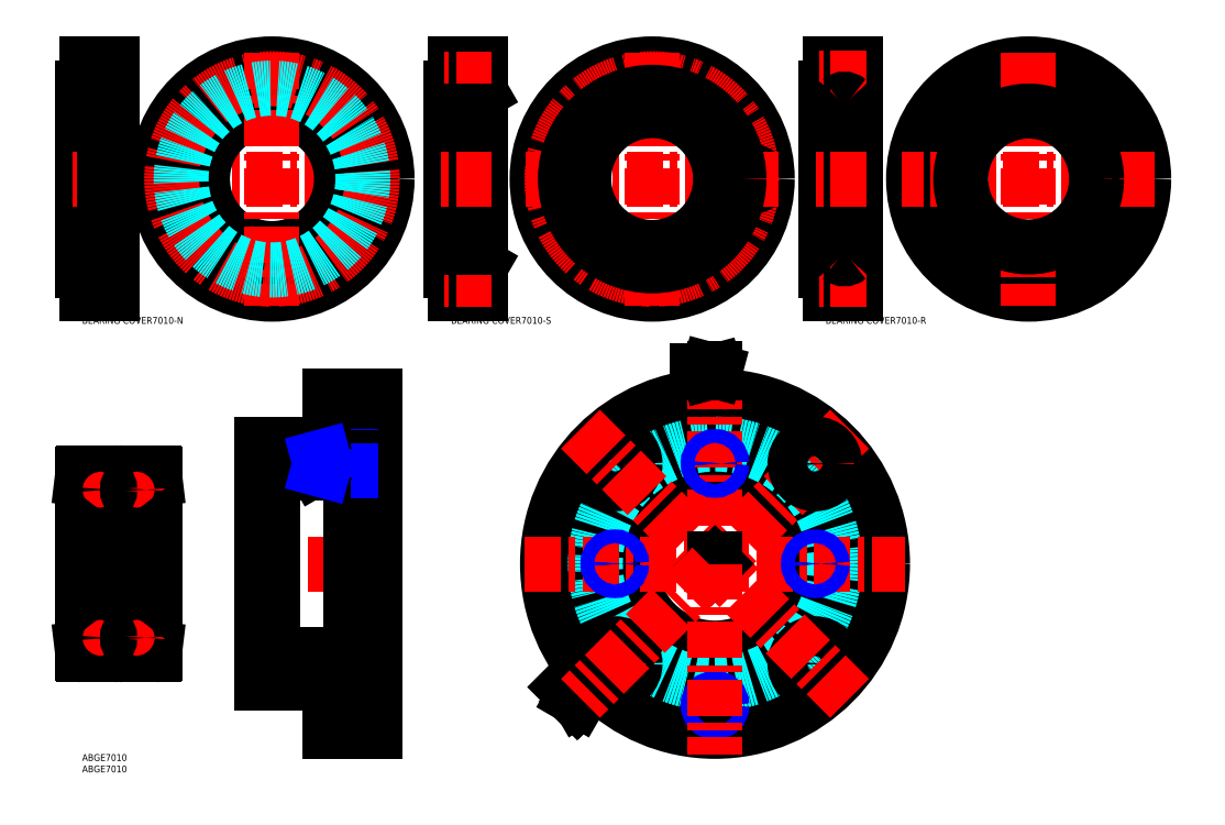
<metadata>
{"format":"dxf","ext":"dxf","renderer":"ezdxf+matplotlib","layout":"modelspace","background":"white","min_lineweight":24,"dpi":150}
</metadata>
<code>
0
SECTION
2
ENTITIES
0
LINE
8
MSM_CONTINUOUS
10
83.68
20
123.5
30
0
11
117.7
21
123.5
31
0
0
LINE
8
MSM_CONTINUOUS
10
78.68
20
120.5
30
0
11
83.68
21
120.5
31
0
0
LINE
8
MSM_CONTINUOUS
10
78.68
20
136
30
0
11
108.7
21
136
31
0
0
LINE
8
MSM_CENTER
10
73.68
20
83.5
30
0
11
133.7
21
83.5
31
0
0
LINE
8
MSM_CONTINUOUS
10
78.68
20
31
30
0
11
108.7
21
31
31
0
0
LINE
8
MSM_CONTINUOUS
10
78.68
20
46.5
30
0
11
83.68
21
46.5
31
0
0
LINE
8
MSM_CONTINUOUS
10
128.7
20
10
30
0
11
108.7
21
10
31
0
0
LINE
8
MSM_CONTINUOUS
10
108.7
20
31
30
0
11
108.7
21
10
31
0
0
LINE
8
MSM_CONTINUOUS
10
117.7
20
33
30
0
11
128.7
21
33
31
0
0
LINE
8
MSM_CONTINUOUS
10
83.68
20
43.5
30
0
11
117.7
21
43.5
31
0
0
LINE
8
MSM_CONTINUOUS
10
108.7
20
157
30
0
11
128.7
21
157
31
0
0
LINE
8
MSM_CONTINUOUS
10
108.7
20
157
30
0
11
108.7
21
136
31
0
0
LINE
8
MSM_CONTINUOUS
10
117.7
20
134
30
0
11
128.7
21
134
31
0
0
LINE
8
MSM_CONTINUOUS
10
78.68
20
31
30
0
11
78.68
21
136
31
0
0
LINE
8
MSM_CONTINUOUS
10
128.7
20
157
30
0
11
128.7
21
10
31
0
0
LINE
8
MSM_CONTINUOUS
10
117.7
20
134
30
0
11
117.7
21
33
31
0
0
LINE
8
MSM_CONTINUOUS
10
83.68
20
123.5
30
0
11
83.68
21
43.5
31
0
0
CIRCLE
8
MSM_CENTER
10
277.7
20
83.5
30
0
40
62
0
CIRCLE
8
MSM_CENTER
10
277.7
20
83.5
30
0
40
44
0
CIRCLE
8
MSM_CONTINUOUS
10
277.7
20
83.5
30
0
40
37
0
CIRCLE
8
MSM_CONTINUOUS
10
277.7
20
83.5
30
0
40
40
0
CIRCLE
8
MSM_CONTINUOUS
10
277.7
20
83.5
30
0
40
50.5
0
CIRCLE
8
MSM_CONTINUOUS
10
277.7
20
83.5
30
0
40
73.5
0
CIRCLE
8
MSM_DASHED
10
277.7
20
83.5
30
0
40
52.5
0
CIRCLE
8
MSM_CONTINUOUS
10
321.5
20
39.66
30
0
40
8.75
0
CIRCLE
8
MSM_CONTINUOUS
10
321.5
20
39.66
30
0
40
5.5
0
CIRCLE
8
MSM_CONTINUOUS
10
233.9
20
127.3
30
0
40
8.75
0
CIRCLE
8
MSM_CONTINUOUS
10
233.9
20
127.3
30
0
40
5.5
0
LINE
8
MSM_CENTER
10
336.7
20
142.5
30
0
11
277.7
21
83.5
31
0
0
LINE
8
MSM_CENTER
10
218.7
20
142.5
30
0
11
336.7
21
24.46
31
0
0
LINE
8
MSM_CENTER
10
103.7
20
21.5
30
0
11
133.7
21
21.5
31
0
0
CIRCLE
8
MSM_CONTINUOUS
10
321.5
20
127.3
30
0
40
8.75
0
CIRCLE
8
MSM_CONTINUOUS
10
321.5
20
127.3
30
0
40
5.5
0
CIRCLE
8
MSM_CONTINUOUS
10
233.9
20
39.66
30
0
40
8.75
0
CIRCLE
8
MSM_CONTINUOUS
10
233.9
20
39.66
30
0
40
5.5
0
LINE
8
MSM_CENTER
10
97.68
20
127.5
30
0
11
120.7
21
127.5
31
0
0
LINE
8
MSM_CONTINUOUS
10
108.7
20
27
30
0
11
118.2
21
27
31
0
0
LINE
8
MSM_CONTINUOUS
10
108.7
20
16
30
0
11
118.2
21
16
31
0
0
LINE
8
MSM_CONTINUOUS
10
118.2
20
30.25
30
0
11
118.2
21
12.75
31
0
0
LINE
8
MSM_CONTINUOUS
10
118.2
20
12.75
30
0
11
128.7
21
12.75
31
0
0
LINE
8
MSM_CONTINUOUS
10
118.2
20
30.25
30
0
11
128.7
21
30.25
31
0
0
LINE
8
MSM_CENTER
10
-5
20
83.5
30
0
11
37
21
83.5
31
0
0
LINE
8
MSM_CONTINUOUS
10
31.4
20
123.5
30
0
11
17
21
123.5
31
0
0
LINE
8
MSM_CONTINUOUS
10
25.34
20
119.9
30
0
11
32
21
120.7
31
0
0
ARC
8
MSM_CONTINUOUS
10
31.4
20
122.9
30
0
40
0.6
50
0
51
90
0
ARC
8
MSM_CONTINUOUS
10
17
20
122.5
30
0
40
1
50
90
51
180
0
LINE
8
MSM_CONTINUOUS
10
32
20
113.6
30
0
11
27.35
21
113.6
31
0
0
LINE
8
MSM_CONTINUOUS
10
16.6
20
108.5
30
0
11
31
21
108.5
31
0
0
ARC
8
MSM_CONTINUOUS
10
16.6
20
109.1
30
0
40
0.6
50
180
51
270
0
ARC
8
MSM_CONTINUOUS
10
31
20
109.5
30
0
40
1
50
270
51
0
0
LINE
8
MSM_CONTINUOUS
10
32
20
122.9
30
0
11
32
21
44.1
31
0
0
LINE
8
MSM_CONTINUOUS
10
31.4
20
43.5
30
0
11
17
21
43.5
31
0
0
LINE
8
MSM_CONTINUOUS
10
25.34
20
47.1
30
0
11
32
21
46.3
31
0
0
ARC
8
MSM_CONTINUOUS
10
31.4
20
44.1
30
0
40
0.6
50
270
51
0
0
ARC
8
MSM_CONTINUOUS
10
17
20
44.5
30
0
40
1
50
180
51
270
0
LINE
8
MSM_CONTINUOUS
10
32
20
53.4
30
0
11
27.35
21
53.4
31
0
0
LINE
8
MSM_CONTINUOUS
10
16.6
20
58.5
30
0
11
31
21
58.5
31
0
0
ARC
8
MSM_CONTINUOUS
10
16.6
20
57.9
30
0
40
0.6
50
90
51
180
0
ARC
8
MSM_CONTINUOUS
10
31
20
57.5
30
0
40
1
50
0
51
90
0
LINE
8
MSM_CONTINUOUS
10
11.35
20
53.4
30
0
11
20.65
21
53.4
31
0
0
ARC
8
MSM_CONTINUOUS
10
1
20
57.5
30
0
40
1
50
90
51
180
0
ARC
8
MSM_CONTINUOUS
10
15.4
20
57.9
30
0
40
0.6
50
0
51
90
0
LINE
8
MSM_CONTINUOUS
10
15.4
20
58.5
30
0
11
1
21
58.5
31
0
0
LINE
8
MSM_CONTINUOUS
10
-3.6e-15
20
53.4
30
0
11
4.645
21
53.4
31
0
0
ARC
8
MSM_CONTINUOUS
10
15
20
44.5
30
0
40
1
50
270
51
0
0
ARC
8
MSM_CONTINUOUS
10
0.6
20
44.1
30
0
40
0.6
50
180
51
270
0
LINE
8
MSM_CONTINUOUS
10
6.656
20
47.1
30
0
11
-3.6e-15
21
46.3
31
0
0
LINE
8
MSM_CONTINUOUS
10
20.93
20
48.25
30
0
11
11.07
21
48.25
31
0
0
LINE
8
MSM_CONTINUOUS
10
16
20
44.5
30
0
11
16
21
122.5
31
0
0
LINE
8
MSM_CONTINUOUS
10
0.6
20
43.5
30
0
11
15
21
43.5
31
0
0
LINE
8
MSM_CONTINUOUS
10
-3.6e-15
20
122.9
30
0
11
-3.6e-15
21
44.1
31
0
0
LINE
8
MSM_CONTINUOUS
10
11.35
20
113.6
30
0
11
20.65
21
113.6
31
0
0
ARC
8
MSM_CONTINUOUS
10
1
20
109.5
30
0
40
1
50
180
51
270
0
ARC
8
MSM_CONTINUOUS
10
15.4
20
109.1
30
0
40
0.6
50
270
51
0
0
LINE
8
MSM_CONTINUOUS
10
15.4
20
108.5
30
0
11
1
21
108.5
31
0
0
LINE
8
MSM_CONTINUOUS
10
-3.6e-15
20
113.6
30
0
11
4.645
21
113.6
31
0
0
ARC
8
MSM_CONTINUOUS
10
15
20
122.5
30
0
40
1
50
0
51
90
0
ARC
8
MSM_CONTINUOUS
10
0.6
20
122.9
30
0
40
0.6
50
90
51
180
0
LINE
8
MSM_CONTINUOUS
10
6.656
20
119.9
30
0
11
-3.6e-15
21
120.7
31
0
0
LINE
8
MSM_CONTINUOUS
10
20.93
20
118.7
30
0
11
11.07
21
118.7
31
0
0
LINE
8
MSM_CONTINUOUS
10
0.6
20
123.5
30
0
11
15
21
123.5
31
0
0
CIRCLE
8
MSM_CONTINUOUS
10
415.3
20
252.2
30
0
40
30
0
CIRCLE
8
MSM_DASHED
10
415.3
20
252.2
30
0
40
39.89
0
CIRCLE
8
MSM_CENTER
10
415.3
20
252.2
30
0
40
44
0
CIRCLE
8
MSM_CONTINUOUS
10
415.3
20
252.2
30
0
40
50.5
0
CIRCLE
8
MSM_CONTINUOUS
10
371.3
20
252.2
30
0
40
3.3
0
CIRCLE
8
MSM_CONTINUOUS
10
371.3
20
252.2
30
0
40
5.5
0
CIRCLE
8
MSM_CONTINUOUS
10
459.3
20
252.2
30
0
40
3.3
0
CIRCLE
8
MSM_CONTINUOUS
10
459.3
20
252.2
30
0
40
5.5
0
CIRCLE
8
MSM_CONTINUOUS
10
415.3
20
208.2
30
0
40
3.3
0
CIRCLE
8
MSM_CONTINUOUS
10
415.3
20
208.2
30
0
40
5.5
0
CIRCLE
8
MSM_CONTINUOUS
10
415.3
20
296.2
30
0
40
3.3
0
CIRCLE
8
MSM_CONTINUOUS
10
415.3
20
296.2
30
0
40
5.5
0
CIRCLE
8
MSM_CONTINUOUS
10
250.1
20
296.2
30
0
40
5.5
0
CIRCLE
8
MSM_CONTINUOUS
10
250.1
20
296.2
30
0
40
3.3
0
CIRCLE
8
MSM_CONTINUOUS
10
250.1
20
208.2
30
0
40
5.5
0
CIRCLE
8
MSM_CONTINUOUS
10
250.1
20
208.2
30
0
40
3.3
0
CIRCLE
8
MSM_CONTINUOUS
10
294.1
20
252.2
30
0
40
5.5
0
CIRCLE
8
MSM_CONTINUOUS
10
206.1
20
252.2
30
0
40
5.5
0
CIRCLE
8
MSM_CONTINUOUS
10
206.1
20
252.2
30
0
40
3.3
0
CIRCLE
8
MSM_DASHED
10
250.1
20
252.2
30
0
40
31
0
CIRCLE
8
MSM_CONTINUOUS
10
250.1
20
252.2
30
0
40
50.5
0
CIRCLE
8
MSM_CENTER
10
250.1
20
252.2
30
0
40
44
0
CIRCLE
8
MSM_CONTINUOUS
10
250.1
20
252.2
30
0
40
37.5
0
LINE
8
MSM_CENTER
10
91.81
20
208.2
30
0
11
74.81
21
208.2
31
0
0
CIRCLE
8
MSM_CONTINUOUS
10
83.31
20
296.2
30
0
40
5.5
0
CIRCLE
8
MSM_CONTINUOUS
10
83.31
20
296.2
30
0
40
3.3
0
CIRCLE
8
MSM_CONTINUOUS
10
83.31
20
208.2
30
0
40
5.5
0
CIRCLE
8
MSM_CONTINUOUS
10
83.31
20
208.2
30
0
40
3.3
0
LINE
8
MSM_CENTER
10
138.8
20
252.2
30
0
11
27.81
21
252.2
31
0
0
CIRCLE
8
MSM_CONTINUOUS
10
127.3
20
252.2
30
0
40
5.5
0
CIRCLE
8
MSM_CONTINUOUS
10
127.3
20
252.2
30
0
40
3.3
0
CIRCLE
8
MSM_CONTINUOUS
10
39.31
20
252.2
30
0
40
5.5
0
CIRCLE
8
MSM_CONTINUOUS
10
39.31
20
252.2
30
0
40
3.3
0
CIRCLE
8
MSM_CONTINUOUS
10
83.31
20
252.2
30
0
40
30.5
0
CIRCLE
8
MSM_CONTINUOUS
10
83.31
20
252.2
30
0
40
50.5
0
CIRCLE
8
MSM_CENTER
10
83.31
20
252.2
30
0
40
44
0
LINE
8
MSM_CENTER
10
83.31
20
307.7
30
0
11
83.31
21
196.7
31
0
0
LINE
8
MSM_CONTINUOUS
10
2
20
201.7
30
0
11
13
21
201.7
31
0
0
LINE
8
MSM_CENTER
10
18
20
208.2
30
0
11
-3
21
208.2
31
0
0
LINE
8
MSM_CONTINUOUS
10
13
20
202.7
30
0
11
6.9
21
202.7
31
0
0
LINE
8
MSM_CONTINUOUS
10
13
20
213.7
30
0
11
6.9
21
213.7
31
0
0
LINE
8
MSM_CONTINUOUS
10
13
20
201.7
30
0
11
13
21
302.7
31
0
0
LINE
8
MSM_CENTER
10
18
20
296.2
30
0
11
-3
21
296.2
31
0
0
LINE
8
MSM_CONTINUOUS
10
13
20
302.7
30
0
11
2
21
302.7
31
0
0
LINE
8
MSM_CONTINUOUS
10
13
20
290.7
30
0
11
6.9
21
290.7
31
0
0
LINE
8
MSM_CONTINUOUS
10
13
20
301.7
30
0
11
6.9
21
301.7
31
0
0
LINE
8
MSM_CONTINUOUS
10
-2.167e-13
20
292.2
30
0
11
2.096e-13
21
212.2
31
0
0
LINE
8
MSM_CONTINUOUS
10
6.9
20
211.5
30
0
11
2
21
211.5
31
0
0
LINE
8
MSM_CONTINUOUS
10
6.9
20
204.9
30
0
11
2
21
204.9
31
0
0
LINE
8
MSM_CONTINUOUS
10
6.9
20
213.7
30
0
11
6.9
21
202.7
31
0
0
LINE
8
MSM_CONTINUOUS
10
2
20
212.2
30
0
11
2
21
201.7
31
0
0
LINE
8
MSM_CONTINUOUS
10
2
20
212.2
30
0
11
2.096e-13
21
212.2
31
0
0
LINE
8
MSM_CONTINUOUS
10
2
20
302.7
30
0
11
2
21
292.2
31
0
0
LINE
8
MSM_CONTINUOUS
10
2
20
292.2
30
0
11
-2.167e-13
21
292.2
31
0
0
LINE
8
MSM_CONTINUOUS
10
6.9
20
299.5
30
0
11
2
21
299.5
31
0
0
LINE
8
MSM_CONTINUOUS
10
6.9
20
292.9
30
0
11
2
21
292.9
31
0
0
LINE
8
MSM_CONTINUOUS
10
6.9
20
290.7
30
0
11
6.9
21
301.7
31
0
0
LINE
8
MSM_CENTER
10
18
20
252.2
30
0
11
-5
21
252.2
31
0
0
LINE
8
MSM_CONTINUOUS
10
10
20
289.2
30
0
11
-2.167e-13
21
289.2
31
0
0
LINE
8
MSM_CONTINUOUS
10
10
20
215.2
30
0
11
2.096e-13
21
215.2
31
0
0
LINE
8
MSM_CONTINUOUS
10
13
20
282.7
30
0
11
10
21
282.7
31
0
0
LINE
8
MSM_CONTINUOUS
10
13
20
221.7
30
0
11
10
21
221.7
31
0
0
LINE
8
MSM_CONTINUOUS
10
10
20
215.2
30
0
11
10
21
289.2
31
0
0
LINE
8
MSM_CONTINUOUS
10
163.9
20
201.7
30
0
11
174.9
21
201.7
31
0
0
LINE
8
MSM_CONTINUOUS
10
174.9
20
202.7
30
0
11
168.8
21
202.7
31
0
0
LINE
8
MSM_CONTINUOUS
10
174.9
20
213.7
30
0
11
168.8
21
213.7
31
0
0
LINE
8
MSM_CONTINUOUS
10
174.9
20
214.7
30
0
11
165.9
21
214.7
31
0
0
LINE
8
MSM_CONTINUOUS
10
173.9
20
214.7
30
0
11
174.9
21
214.2
31
0
0
LINE
8
MSM_CONTINUOUS
10
174.9
20
201.7
30
0
11
174.9
21
302.7
31
0
0
LINE
8
MSM_CONTINUOUS
10
174.9
20
302.7
30
0
11
163.9
21
302.7
31
0
0
LINE
8
MSM_CONTINUOUS
10
174.9
20
290.7
30
0
11
168.8
21
290.7
31
0
0
LINE
8
MSM_CONTINUOUS
10
174.9
20
301.7
30
0
11
168.8
21
301.7
31
0
0
LINE
8
MSM_CONTINUOUS
10
174.9
20
289.7
30
0
11
165.9
21
289.7
31
0
0
LINE
8
MSM_CONTINUOUS
10
173.9
20
289.7
30
0
11
174.9
21
290.3
31
0
0
LINE
8
MSM_CONTINUOUS
10
162.9
20
289.2
30
0
11
162.9
21
215.2
31
0
0
LINE
8
MSM_CONTINUOUS
10
161.9
20
292.2
30
0
11
161.9
21
212.2
31
0
0
LINE
8
MSM_CONTINUOUS
10
165.9
20
214.7
30
0
11
165.9
21
289.7
31
0
0
LINE
8
MSM_CONTINUOUS
10
168.8
20
211.5
30
0
11
163.9
21
211.5
31
0
0
LINE
8
MSM_CONTINUOUS
10
168.8
20
204.9
30
0
11
163.9
21
204.9
31
0
0
LINE
8
MSM_CONTINUOUS
10
168.8
20
213.7
30
0
11
168.8
21
202.7
31
0
0
LINE
8
MSM_CONTINUOUS
10
165.9
20
221.2
30
0
11
162.9
21
221.2
31
0
0
LINE
8
MSM_CONTINUOUS
10
162.9
20
215.2
30
0
11
161.9
21
215.2
31
0
0
LINE
8
MSM_CONTINUOUS
10
163.9
20
212.2
30
0
11
163.9
21
201.7
31
0
0
LINE
8
MSM_CONTINUOUS
10
163.9
20
212.2
30
0
11
161.9
21
212.2
31
0
0
LINE
8
MSM_CONTINUOUS
10
163.9
20
302.7
30
0
11
163.9
21
292.2
31
0
0
LINE
8
MSM_CONTINUOUS
10
163.9
20
292.2
30
0
11
161.9
21
292.2
31
0
0
LINE
8
MSM_CONTINUOUS
10
168.8
20
299.5
30
0
11
163.9
21
299.5
31
0
0
LINE
8
MSM_CONTINUOUS
10
168.8
20
292.9
30
0
11
163.9
21
292.9
31
0
0
LINE
8
MSM_CONTINUOUS
10
168.8
20
290.7
30
0
11
168.8
21
301.7
31
0
0
LINE
8
MSM_CONTINUOUS
10
165.9
20
283.2
30
0
11
162.9
21
283.2
31
0
0
LINE
8
MSM_CONTINUOUS
10
162.9
20
289.2
30
0
11
161.9
21
289.2
31
0
0
LINE
8
MSM_CONTINUOUS
10
328.2
20
292.2
30
0
11
326.2
21
292.2
31
0
0
LINE
8
MSM_CONTINUOUS
10
328.2
20
302.7
30
0
11
328.2
21
292.2
31
0
0
LINE
8
MSM_CONTINUOUS
10
327.2
20
289.2
30
0
11
326.2
21
289.2
31
0
0
LINE
8
MSM_CONTINUOUS
10
328.2
20
212.2
30
0
11
326.2
21
212.2
31
0
0
LINE
8
MSM_CONTINUOUS
10
328.2
20
212.2
30
0
11
328.2
21
201.7
31
0
0
LINE
8
MSM_CONTINUOUS
10
339.2
20
301.7
30
0
11
333.1
21
301.7
31
0
0
LINE
8
MSM_CONTINUOUS
10
339.2
20
290.7
30
0
11
333.1
21
290.7
31
0
0
LINE
8
MSM_CONTINUOUS
10
339.2
20
282.2
30
0
11
337.2
21
282.2
31
0
0
LINE
8
MSM_CONTINUOUS
10
327.2
20
215.2
30
0
11
326.2
21
215.2
31
0
0
LINE
8
MSM_CONTINUOUS
10
333.1
20
290.7
30
0
11
333.1
21
301.7
31
0
0
LINE
8
MSM_CONTINUOUS
10
333.1
20
213.7
30
0
11
333.1
21
202.7
31
0
0
LINE
8
MSM_CONTINUOUS
10
339.2
20
213.7
30
0
11
333.1
21
213.7
31
0
0
LINE
8
MSM_CONTINUOUS
10
339.2
20
202.7
30
0
11
333.1
21
202.7
31
0
0
LINE
8
MSM_CONTINUOUS
10
339.2
20
222.2
30
0
11
337.2
21
222.2
31
0
0
LINE
8
MSM_CONTINUOUS
10
337.2
20
217.2
30
0
11
337.2
21
287.2
31
0
0
LINE
8
MSM_CONTINUOUS
10
339.2
20
201.7
30
0
11
339.2
21
302.7
31
0
0
LINE
8
MSM_CONTINUOUS
10
326.2
20
292.2
30
0
11
326.2
21
212.2
31
0
0
LINE
8
MSM_CONTINUOUS
10
327.2
20
289.2
30
0
11
327.2
21
215.2
31
0
0
LINE
8
MSM_CONTINUOUS
10
329.7
20
282.2
30
0
11
327.2
21
282.2
31
0
0
LINE
8
MSM_CONTINUOUS
10
329.7
20
217.2
30
0
11
329.7
21
287.2
31
0
0
LINE
8
MSM_CONTINUOUS
10
333.1
20
204.9
30
0
11
328.2
21
204.9
31
0
0
LINE
8
MSM_CONTINUOUS
10
333.1
20
211.5
30
0
11
328.2
21
211.5
31
0
0
LINE
8
MSM_CONTINUOUS
10
329.7
20
222.2
30
0
11
327.2
21
222.2
31
0
0
LINE
8
MSM_CONTINUOUS
10
333.1
20
292.9
30
0
11
328.2
21
292.9
31
0
0
LINE
8
MSM_CONTINUOUS
10
333.1
20
299.5
30
0
11
328.2
21
299.5
31
0
0
LINE
8
MSM_CONTINUOUS
10
337.2
20
287.2
30
0
11
329.7
21
287.2
31
0
0
LINE
8
MSM_CONTINUOUS
10
337.2
20
217.2
30
0
11
329.7
21
217.2
31
0
0
LINE
8
MSM_CONTINUOUS
10
339.2
20
302.7
30
0
11
328.2
21
302.7
31
0
0
LINE
8
MSM_CONTINUOUS
10
328.2
20
201.7
30
0
11
339.2
21
201.7
31
0
0
INSERT
8
MSM_CONTINUOUS
2
*U16
10
0
20
0
30
0
0
INSERT
8
MSM_CONTINUOUS
2
*U17
10
0
20
0
30
0
0
LINE
8
MSM_CONTINUOUS
10
331.5
20
219.8
30
0
11
331.5
21
284.6
31
0
0
CIRCLE
8
MSM_DASHED
10
83.31
20
252.2
30
0
40
39.89
0
LINE
8
MSM_CENTER
10
277.7
20
167
30
0
11
277.7
21
85.5
31
0
0
LINE
8
MSM_CENTER
10
194.2
20
83.5
30
0
11
361.2
21
83.5
31
0
0
LINE
8
MSM_NARROW
10
117.7
20
130.5
30
0
11
105.7
21
130.5
31
0
0
LINE
8
MSM_CONTINUOUS
10
117.7
20
130
30
0
11
102.1
21
130
31
0
0
LINE
8
MSM_CONTINUOUS
10
117.7
20
125
30
0
11
102.1
21
125
31
0
0
LINE
8
MSM_NARROW
10
117.7
20
124.5
30
0
11
105.7
21
124.5
31
0
0
LINE
8
MSM_CONTINUOUS
10
105.7
20
124.5
30
0
11
105.7
21
130.5
31
0
0
LINE
8
MSM_CONTINUOUS
10
102.1
20
125
30
0
11
102.1
21
130
31
0
0
LINE
8
MSM_CONTINUOUS
10
102.1
20
130
30
0
11
100.7
21
127.5
31
0
0
LINE
8
MSM_CONTINUOUS
10
102.1
20
125
30
0
11
100.7
21
127.5
31
0
0
LINE
8
MSM_NARROW
10
105.7
20
124.5
30
0
11
103.7
21
125
31
0
0
LINE
8
MSM_NARROW
10
105.7
20
130.5
30
0
11
103.7
21
130
31
0
0
LINE
8
MSM_CONTINUOUS
10
277.7
20
83.5
30
0
11
277.7
21
85.5
31
0
0
LINE
8
MSM_CONTINUOUS
10
276.3
20
82.09
30
0
11
277.7
21
83.5
31
0
0
CIRCLE
8
MSM_CONTINUOUS
10
277.7
20
127.5
30
0
40
2.458
0
CIRCLE
8
MSM_NARROW
10
277.7
20
127.5
30
0
40
3
0
CIRCLE
8
MSM_CONTINUOUS
10
321.7
20
83.5
30
0
40
2.458
0
CIRCLE
8
MSM_NARROW
10
321.7
20
83.5
30
0
40
3
0
CIRCLE
8
MSM_CONTINUOUS
10
233.7
20
83.5
30
0
40
2.458
0
CIRCLE
8
MSM_NARROW
10
233.7
20
83.5
30
0
40
3
0
CIRCLE
8
MSM_CONTINUOUS
10
277.7
20
21.5
30
0
40
2.458
0
CIRCLE
8
MSM_NARROW
10
277.7
20
21.5
30
0
40
3
0
INSERT
8
MSM_CONTINUOUS
2
*U18
10
0
20
0
30
0
0
INSERT
8
MSM_CONTINUOUS
2
*U19
10
0
20
0
30
0
0
INSERT
8
MSM_CONTINUOUS
2
*U20
10
0
20
0
30
0
0
CIRCLE
8
MSM_CONTINUOUS
10
294.1
20
252.2
30
0
40
3.3
0
LINE
8
MSM_CENTER
10
12.34
20
121.6
30
0
11
3.656
21
110.4
31
0
0
LINE
8
MSM_CENTER
10
19.66
20
121.6
30
0
11
28.34
21
110.4
31
0
0
LINE
8
MSM_CENTER
10
12.34
20
45.35
30
0
11
3.656
21
56.65
31
0
0
LINE
8
MSM_CENTER
10
19.66
20
45.35
30
0
11
28.34
21
56.65
31
0
0
LINE
8
MSM_CENTER
10
305.6
20
252.2
30
0
11
194.6
21
252.2
31
0
0
LINE
8
MSM_CENTER
10
250.1
20
307.7
30
0
11
250.1
21
196.7
31
0
0
LINE
8
MSM_CENTER
10
470.8
20
252.2
30
0
11
359.8
21
252.2
31
0
0
LINE
8
MSM_CENTER
10
415.3
20
307.7
30
0
11
415.3
21
196.7
31
0
0
LINE
8
MSM_CENTER
10
179.9
20
252.2
30
0
11
156.9
21
252.2
31
0
0
LINE
8
MSM_CENTER
10
344.2
20
252.2
30
0
11
321.2
21
252.2
31
0
0
LINE
8
MSM_CENTER
10
179.9
20
208.2
30
0
11
158.9
21
208.2
31
0
0
LINE
8
MSM_CENTER
10
179.9
20
296.2
30
0
11
158.9
21
296.2
31
0
0
LINE
8
MSM_CENTER
10
344.2
20
208.4
30
0
11
323.2
21
208.4
31
0
0
LINE
8
MSM_CENTER
10
344.2
20
296.4
30
0
11
323.2
21
296.4
31
0
0
LINE
8
MSM_CONTINUOUS
10
174.9
20
282.2
30
0
11
165.9
21
282.2
31
0
0
LINE
8
MSM_CONTINUOUS
10
174.9
20
222.2
30
0
11
165.9
21
222.2
31
0
0
ARC
8
MSM_CONTINUOUS
10
334
20
284.6
30
0
40
2.442
50
131.2
51
228.8
0
ARC
8
MSM_CONTINUOUS
10
334.4
20
284.2
30
0
40
3.047
50
48.6
51
131.4
0
ARC
8
MSM_CONTINUOUS
10
334.4
20
285.1
30
0
40
3.047
50
228.6
51
311.4
0
ARC
8
MSM_CONTINUOUS
10
334.8
20
284.6
30
0
40
2.442
50
311.2
51
48.84
0
ARC
8
MSM_CONTINUOUS
10
334
20
219.8
30
0
40
2.442
50
131.2
51
228.8
0
ARC
8
MSM_CONTINUOUS
10
334.4
20
220.3
30
0
40
3.047
50
228.6
51
311.4
0
ARC
8
MSM_CONTINUOUS
10
334.4
20
219.4
30
0
40
3.047
50
48.6
51
131.4
0
ARC
8
MSM_CONTINUOUS
10
334.8
20
219.8
30
0
40
2.442
50
311.2
51
48.84
0
CIRCLE
8
MSM_CONTINUOUS
10
8
20
51
30
0
40
4.125
0
CIRCLE
8
MSM_CONTINUOUS
10
8
20
116
30
0
40
4.125
0
CIRCLE
8
MSM_CONTINUOUS
10
24
20
51
30
0
40
4.125
0
CIRCLE
8
MSM_CONTINUOUS
10
24
20
116
30
0
40
4.125
0
CIRCLE
8
MSM_CONTINUOUS
10
250.1
20
252.2
30
0
40
38.08
0
CIRCLE
8
MSM_CONTINUOUS
10
415.3
20
252.2
30
0
40
29.8
0
LINE
8
MSM_CONTINUOUS
10
277.7
20
167
30
0
11
277.7
21
169
31
0
0
LINE
8
MSM_CONTINUOUS
10
275.2
20
168.7
30
0
11
277.7
21
168
31
0
0
LINE
8
MSM_CONTINUOUS
10
277.7
20
168
30
0
11
275.2
21
167.3
31
0
0
LINE
8
MSM_CONTINUOUS
10
277.7
20
168
30
0
11
269.7
21
168
31
0
0
LINE
8
MSM_CONTINUOUS
10
217.2
20
23.04
30
0
11
218.7
21
24.46
31
0
0
LINE
8
MSM_CONTINUOUS
10
216.6
20
25.99
30
0
11
217.9
21
23.75
31
0
0
LINE
8
MSM_CONTINUOUS
10
217.9
20
23.75
30
0
11
215.7
21
25.04
31
0
0
LINE
8
MSM_CONTINUOUS
10
217.9
20
23.75
30
0
11
212.3
21
29.41
31
0
0
LINE
8
MSM_CENTER
10
277.7
20
83.5
30
0
11
277.7
21
1.137e-13
31
0
0
LINE
8
MSM_CENTER
10
276.3
20
82.09
30
0
11
218.7
21
24.46
31
0
0
CIRCLE
8
MSM_CONTINUOUS
10
250.1
20
252.2
30
0
40
30
0
ENDSEC
0
EOF

</code>
